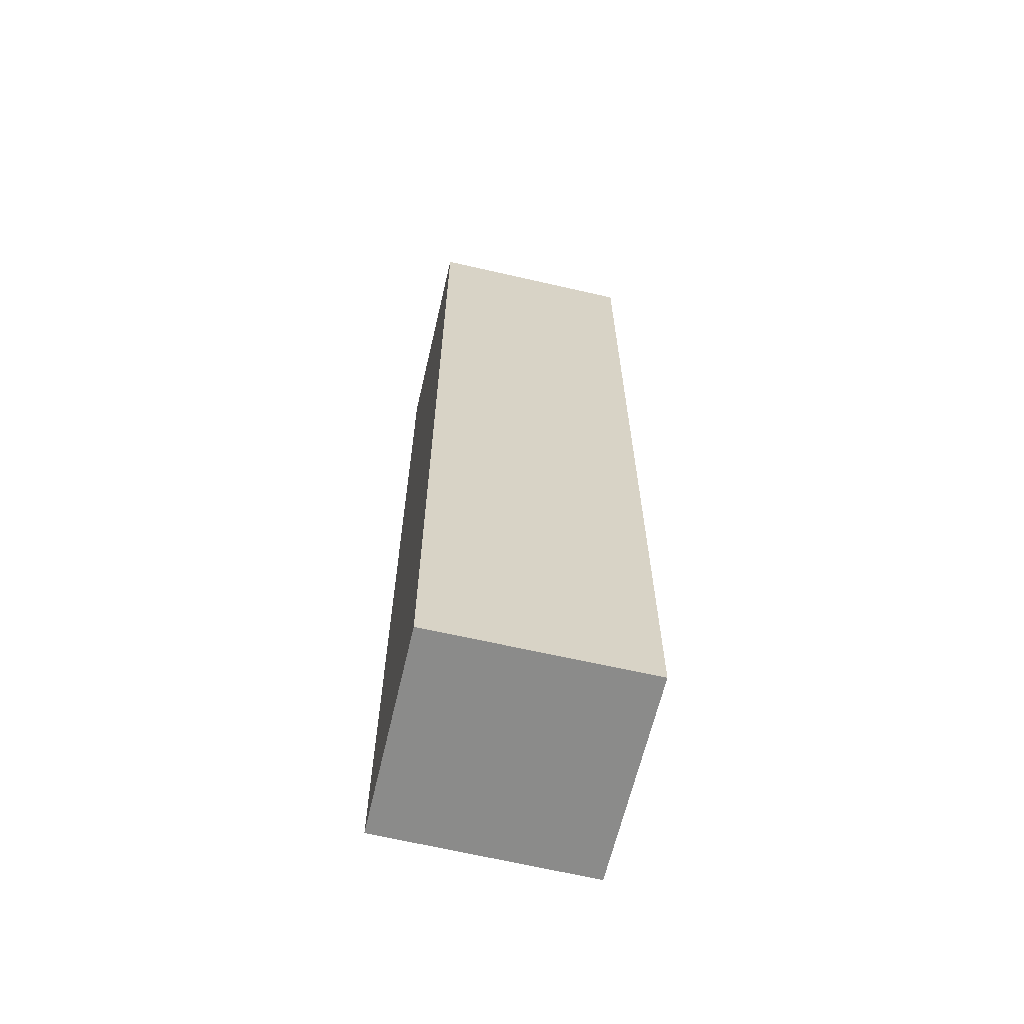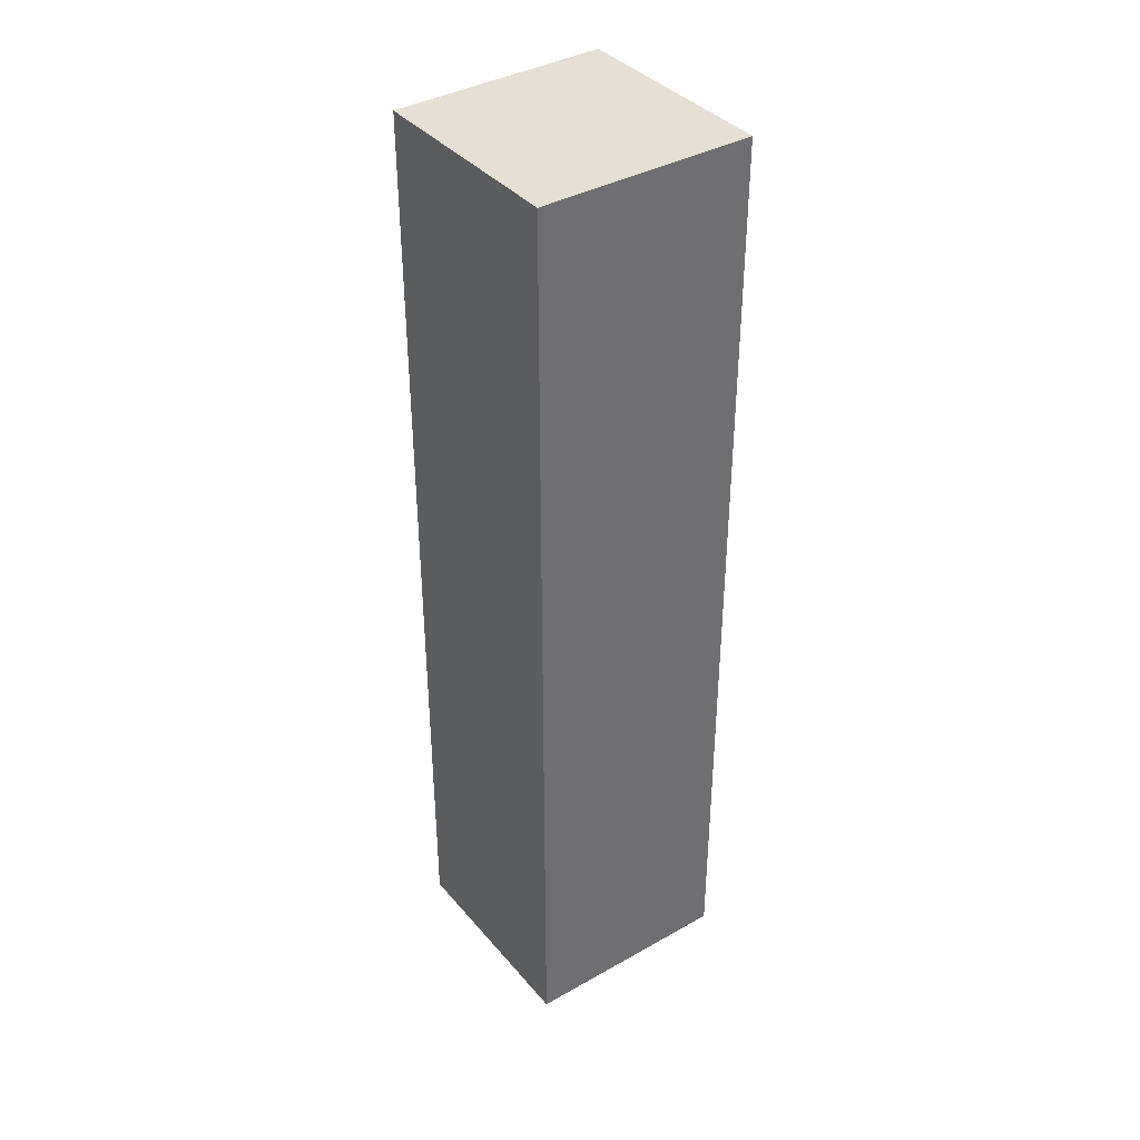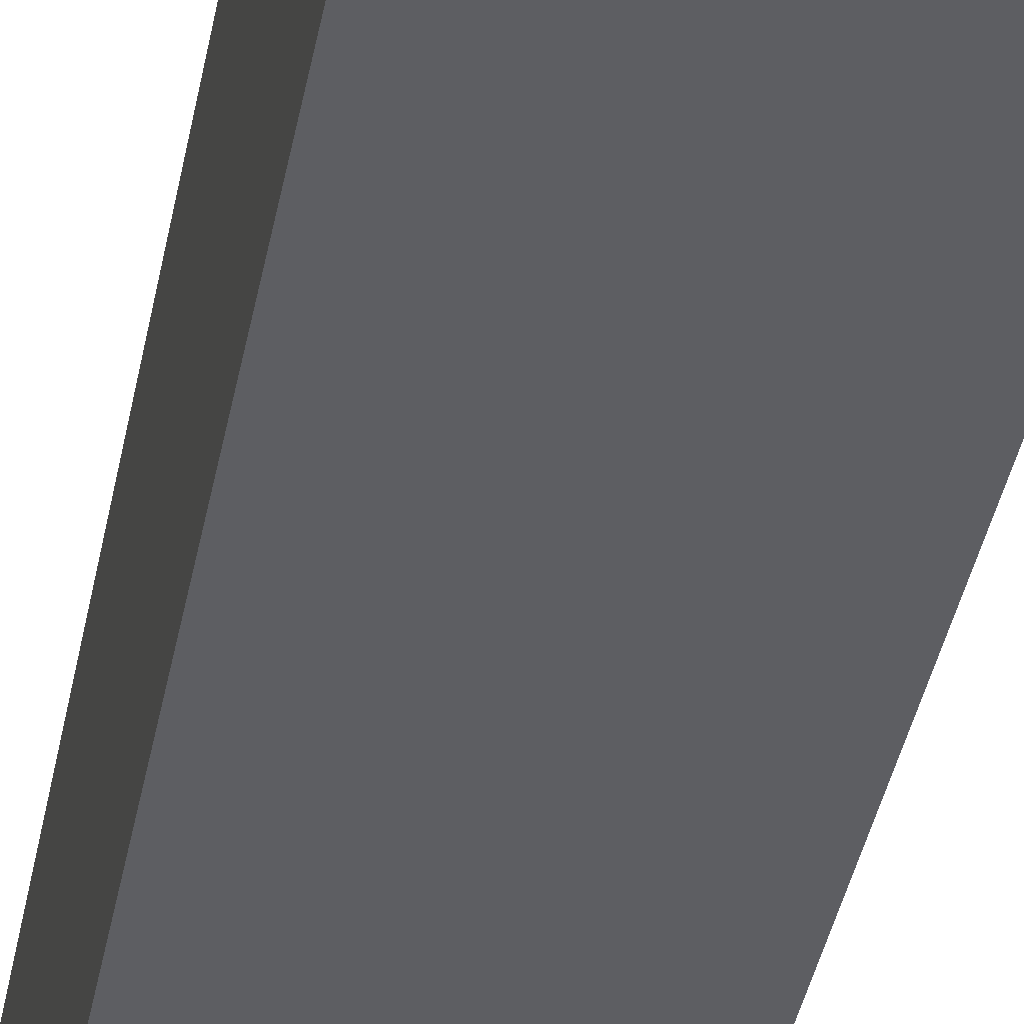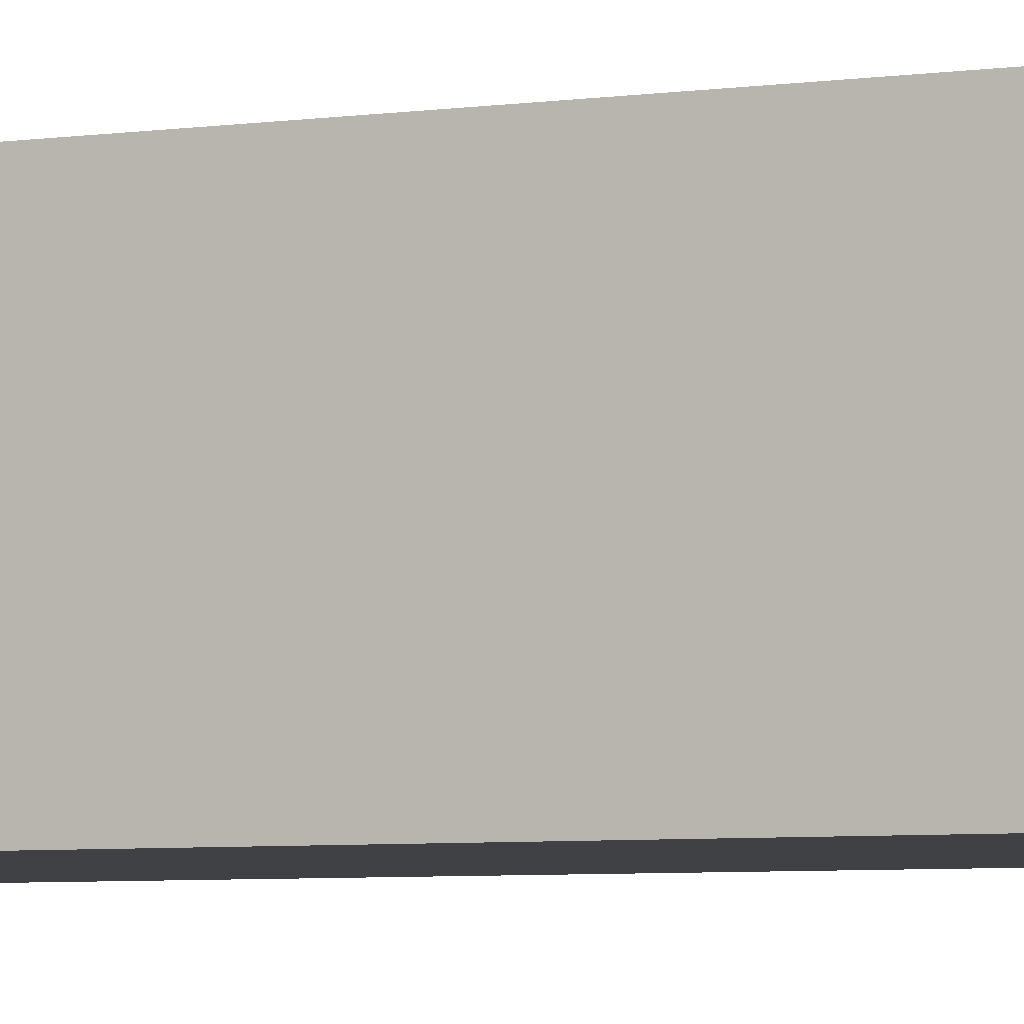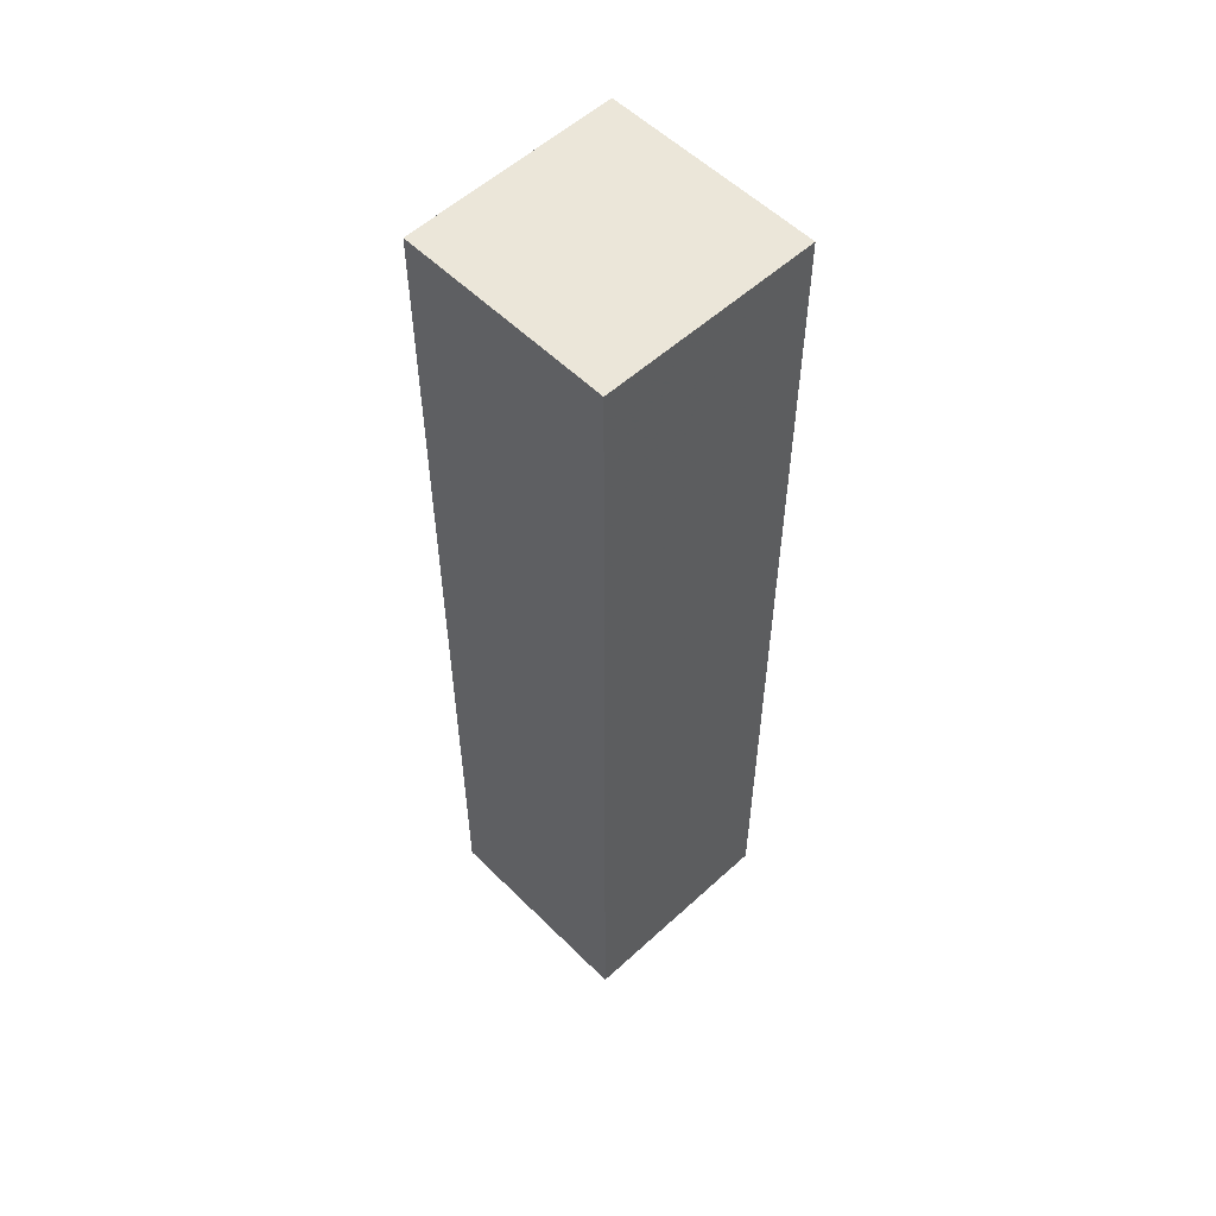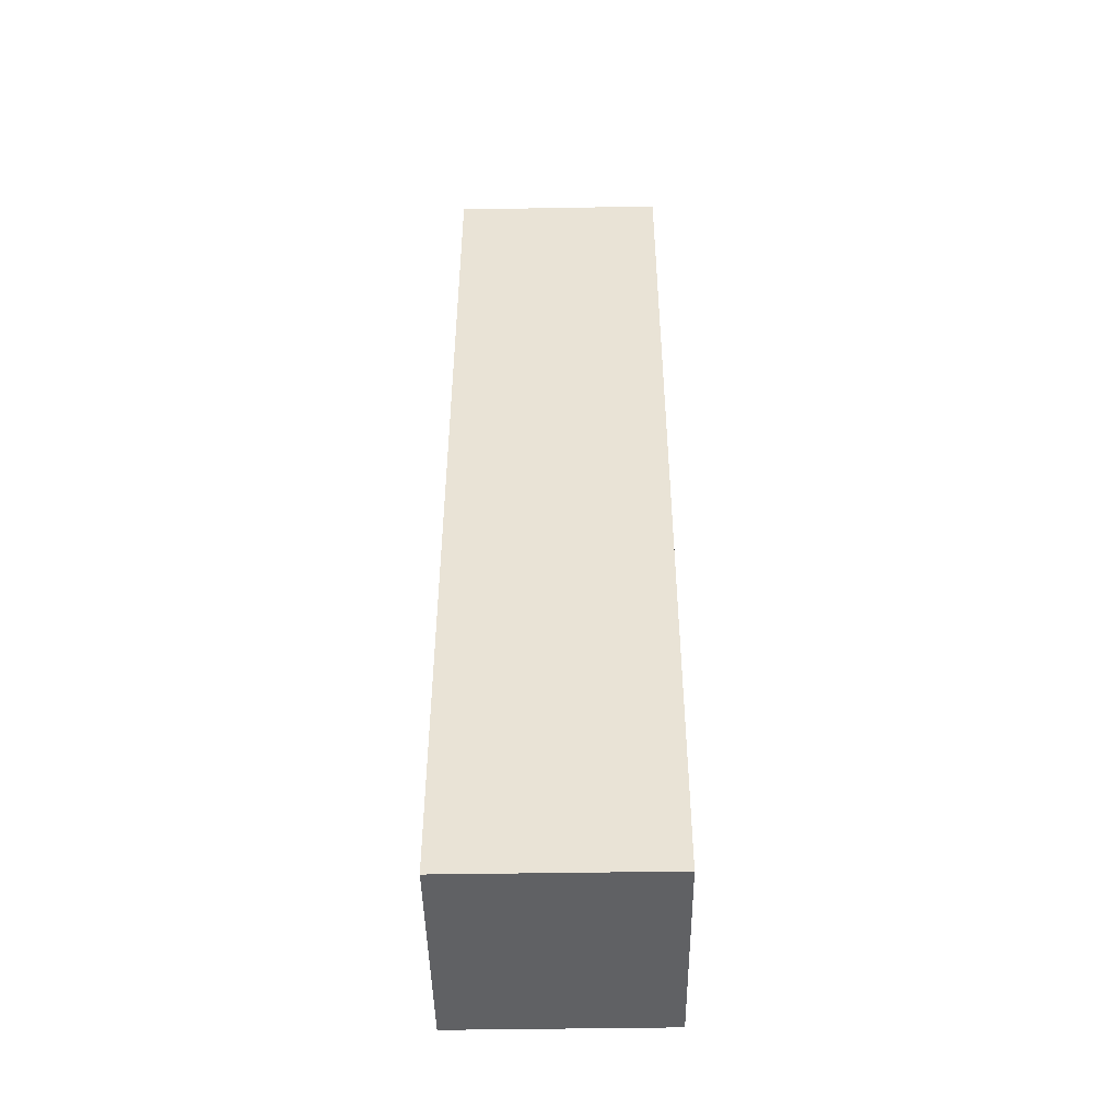
<metadata>
{"format":"obj","ext":"obj","renderer":"f3d","projection":"perspective","resolution":1024,"background":"white","views":[{"elev":-63.7,"azim":-13.1,"up":"+Y"},{"elev":38.2,"azim":-35.5,"up":"+Y"},{"elev":-38.1,"azim":-10.3,"up":"+Z"},{"elev":-5.0,"azim":-64.1,"up":"+Z"},{"elev":55.1,"azim":-43.9,"up":"+Y"},{"elev":-47.0,"azim":91.1,"up":"+Y"}]}
</metadata>
<code>
v -0.02456 0.05326 0.01296
v -0.02456 0.001256 0.01296
v -0.02456 0.05326 0.001147
v -0.03638 0.05326 0.001283
v -0.03638 0.04144 0.01296
v -0.03638 0.001256 0.001295
v -0.03638 0.05326 0.01296
v -0.02456 0.001256 0.001169
v -0.03638 0.001256 0.01296
f 1 3 4
f 5 2 1
f 6 4 3
f 7 5 1
f 7 1 4
f 7 6 5
f 7 4 6
f 8 6 3
f 8 2 6
f 8 1 2
f 8 3 1
f 9 6 2
f 9 2 5
f 9 5 6

</code>
